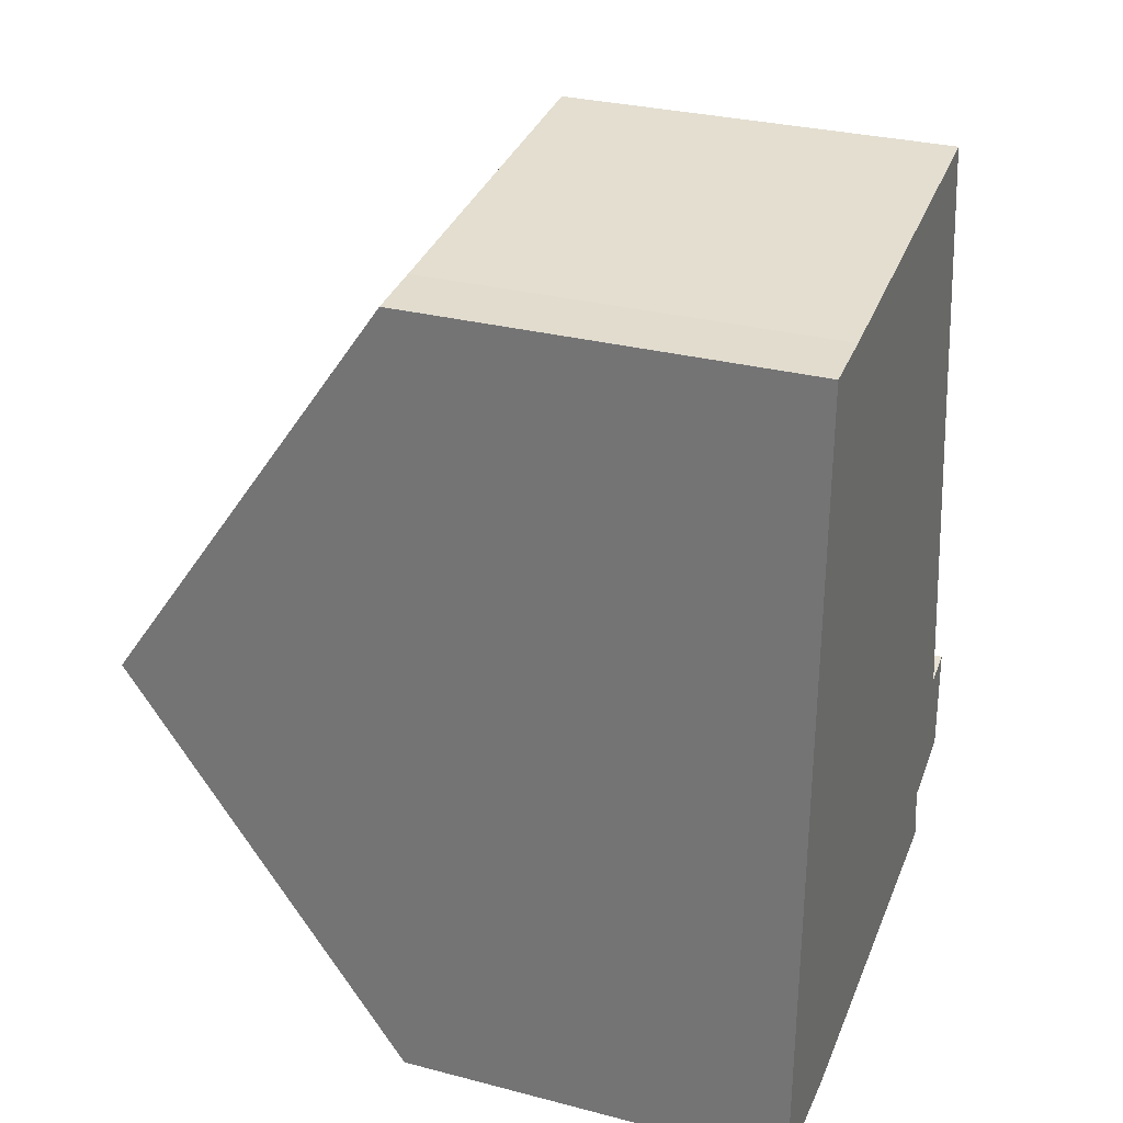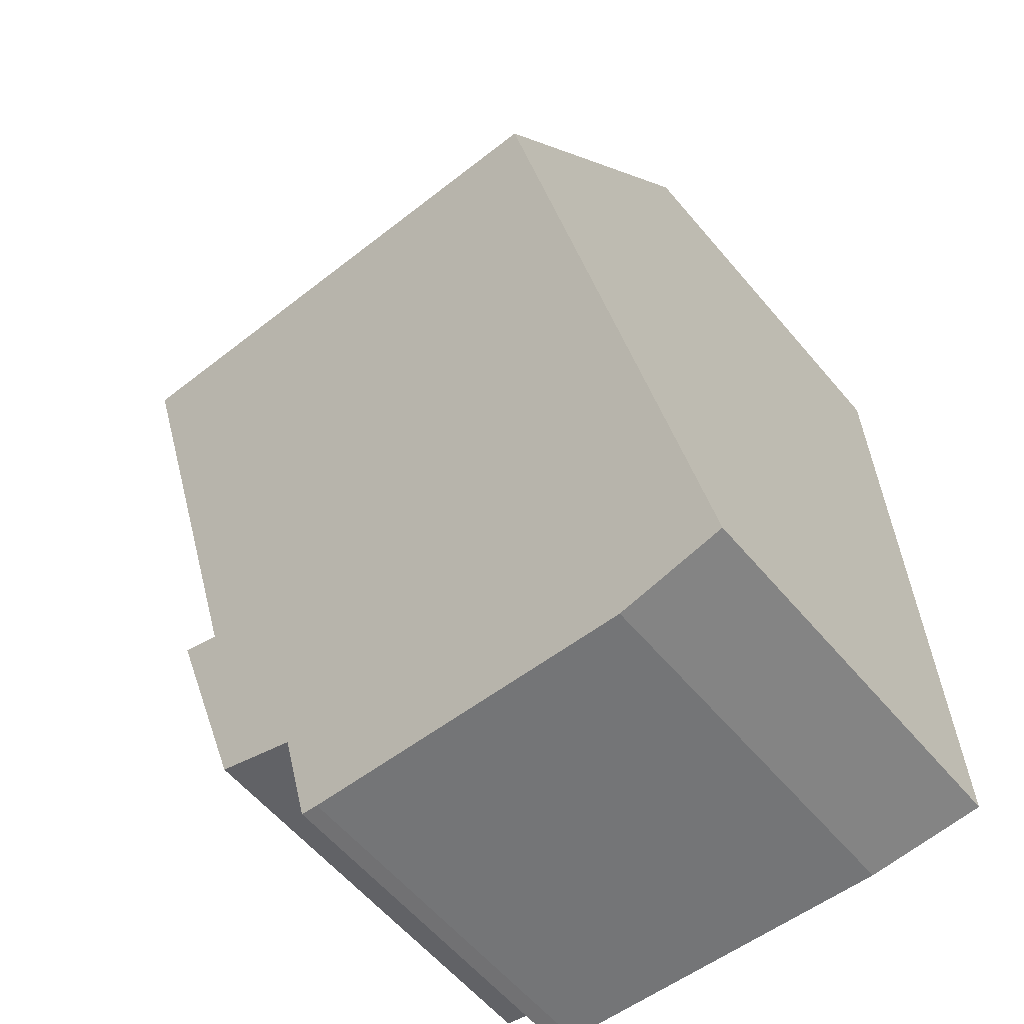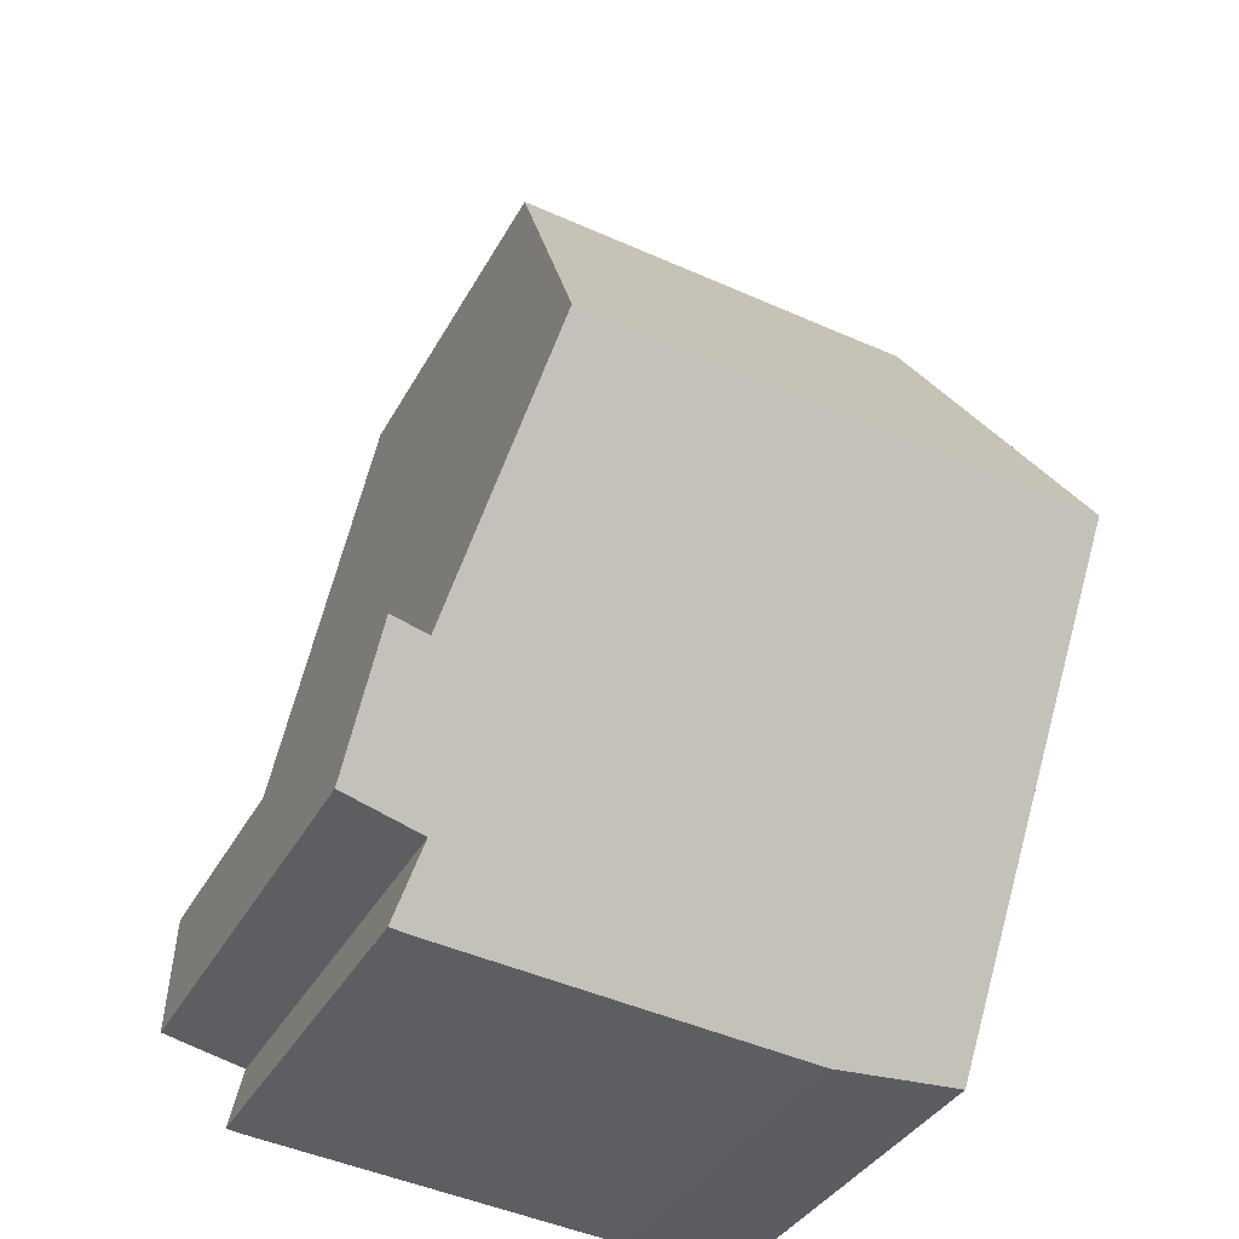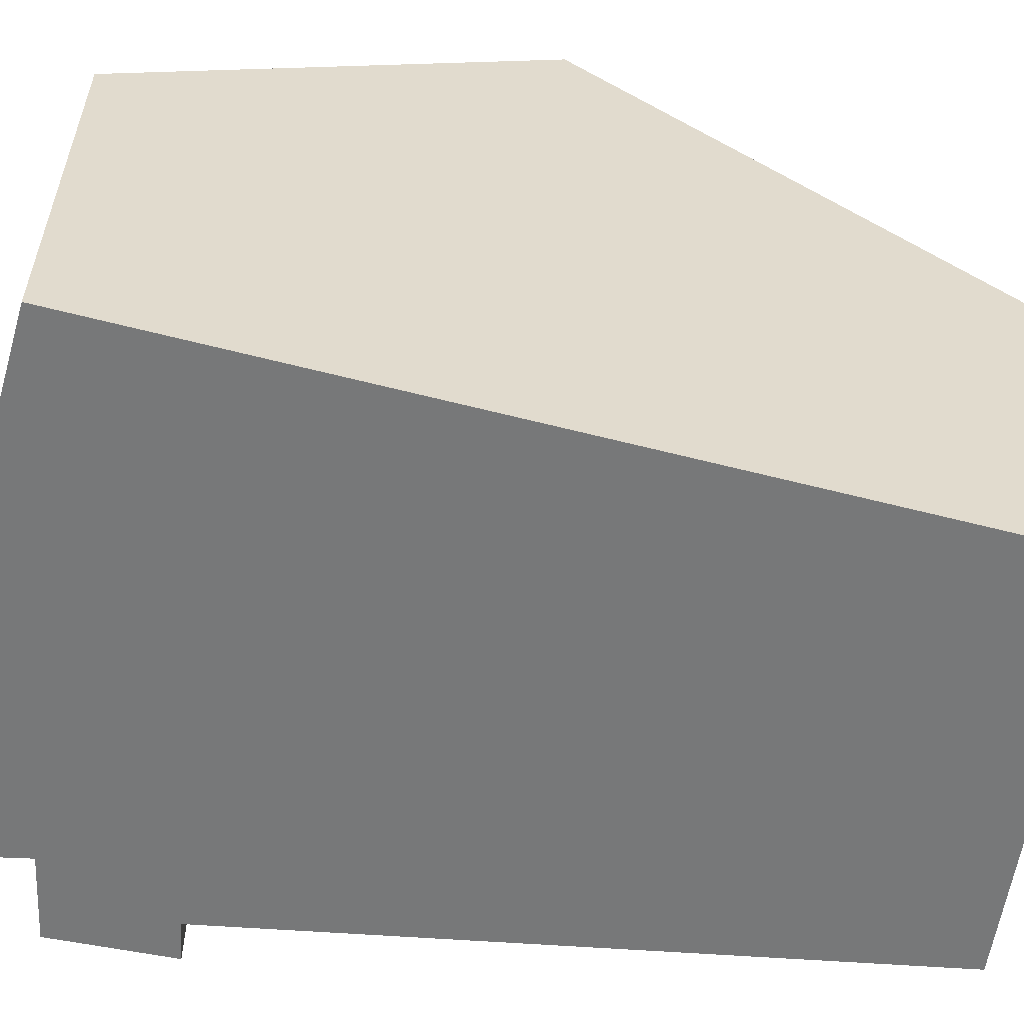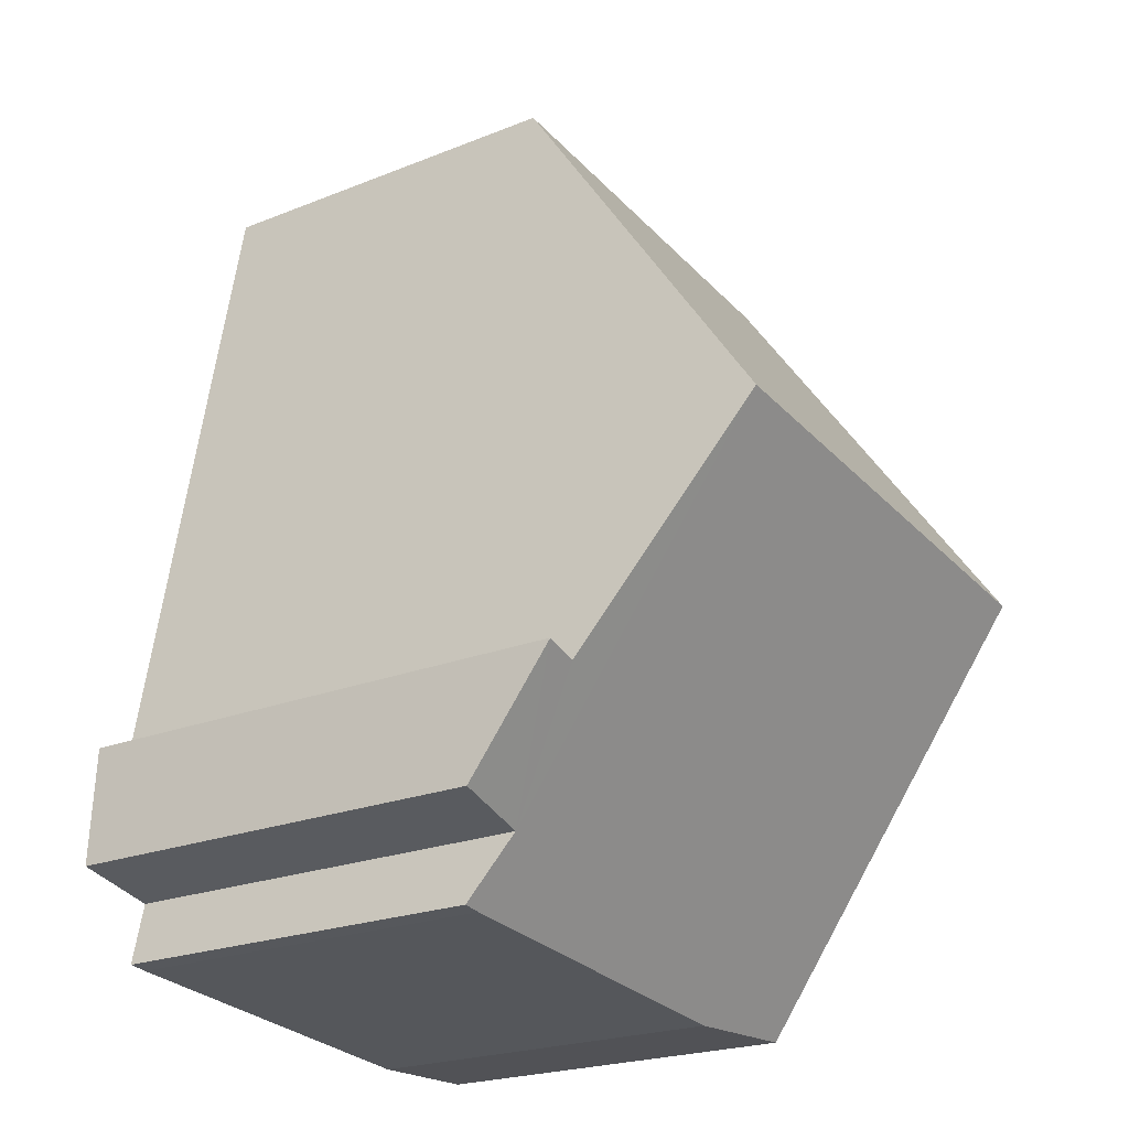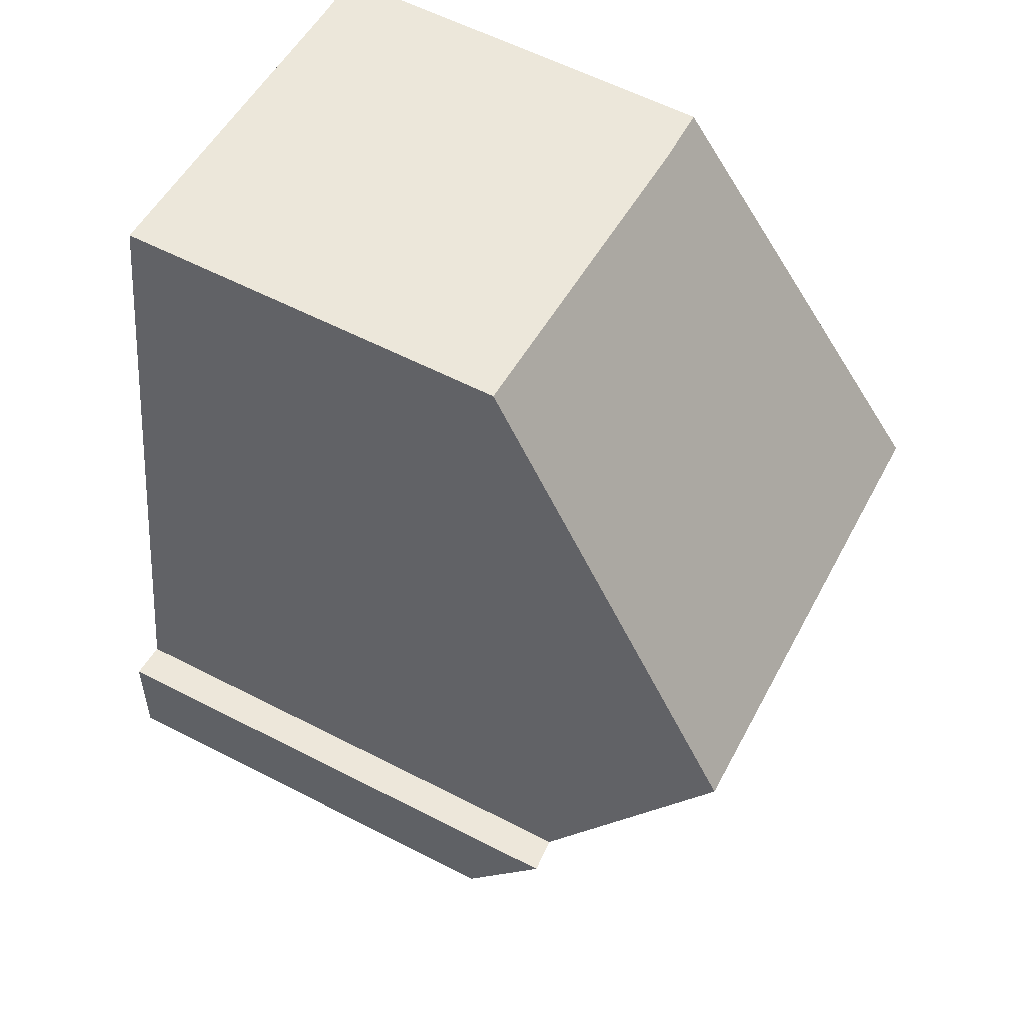
<metadata>
{"format":"obj","ext":"obj","renderer":"f3d","projection":"perspective","resolution":1024,"background":"white","views":[{"elev":30.3,"azim":-69.4,"up":"+Z"},{"elev":-60.3,"azim":-139.9,"up":"+Z"},{"elev":-36.8,"azim":154.5,"up":"+Z"},{"elev":-57.4,"azim":-104.9,"up":"+Y"},{"elev":-22.7,"azim":124.3,"up":"+Z"},{"elev":60.1,"azim":117.7,"up":"+Z"}]}
</metadata>
<code>
v  8.709 11.95 7.988
v  1.124 6.927 14.65
v  7.324 6.799 15.39
v  0.059 6.921 14.56
v  0.029 11.95 7.21
v  8.706 6.844 0.527
v  8.812 7.602 1.643
v  9.045 6.851 0.567
v  10.14 9.145 4.017
v  10.24 7.733 1.963
v  9.477 9.093 3.882
v  2.172 6.844 -0.058
v  0 7.017 4.297e-16
v  0 0 0
v  0.029 -4.415e-16 7.21
v  0.059 -8.916e-16 14.56
v  1.124 -8.969e-16 14.65
v  7.324 -9.424e-16 15.39
v  10.14 -2.46e-16 4.017
v  9.477 -2.377e-16 3.882
v  8.709 -4.891e-16 7.988
v  10.24 -1.202e-16 1.963
v  8.812 -1.006e-16 1.643
v  9.045 -3.472e-17 0.567
v  2.172 3.551e-18 -0.058
v  8.706 -3.227e-17 0.527
g defaultobject
f 1 2 3
f 2 1 4
f 4 1 5
f 6 7 8
f 7 9 10
f 9 7 11
f 11 7 1
f 1 7 5
f 5 7 6
f 5 6 12
f 5 12 13
f 14 5 13
f 5 14 4
f 4 14 15
f 4 15 16
f 4 17 2
f 17 4 16
f 17 3 2
f 3 17 18
f 11 19 9
f 19 11 20
f 18 1 3
f 1 18 11
f 11 18 21
f 11 21 20
f 19 10 9
f 10 19 22
f 23 8 7
f 8 23 24
f 22 7 10
f 7 22 23
f 12 14 13
f 14 12 25
f 24 6 8
f 6 24 26
f 26 12 6
f 12 26 25
f 19 20 22
f 26 14 25
f 14 26 15
f 15 26 24
f 15 24 23
f 15 23 22
f 15 22 20
f 15 20 21
f 15 21 16
f 16 21 17
f 17 21 18

</code>
